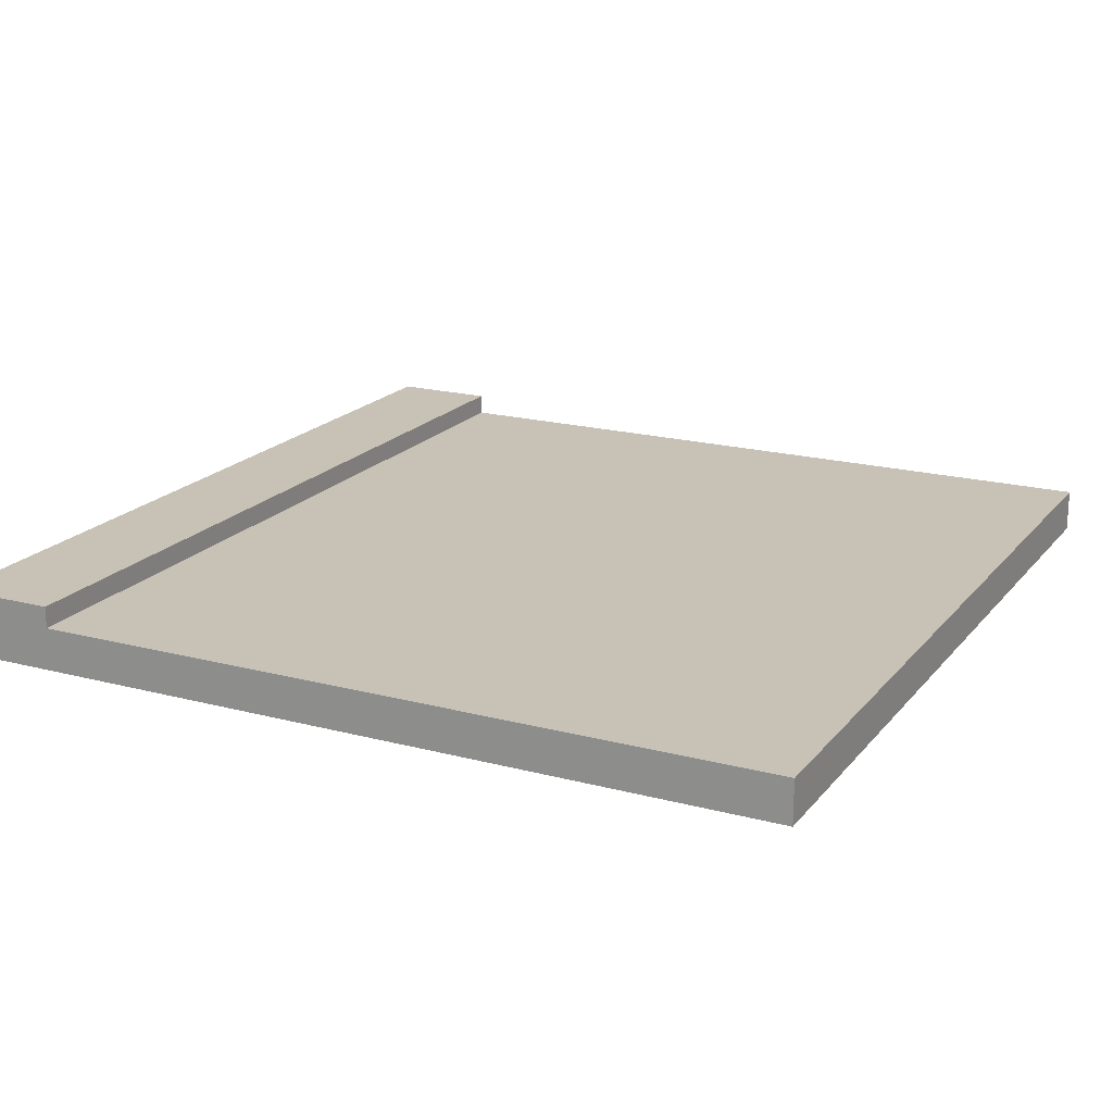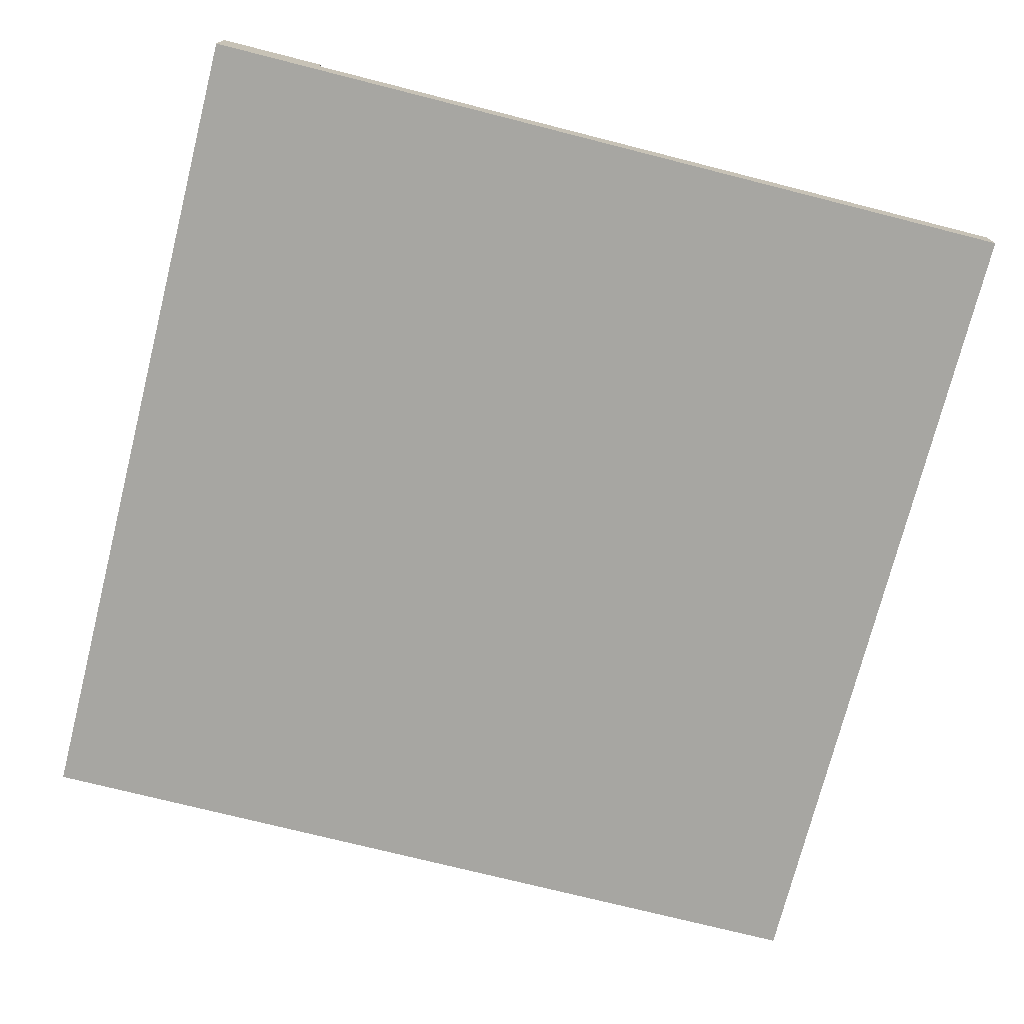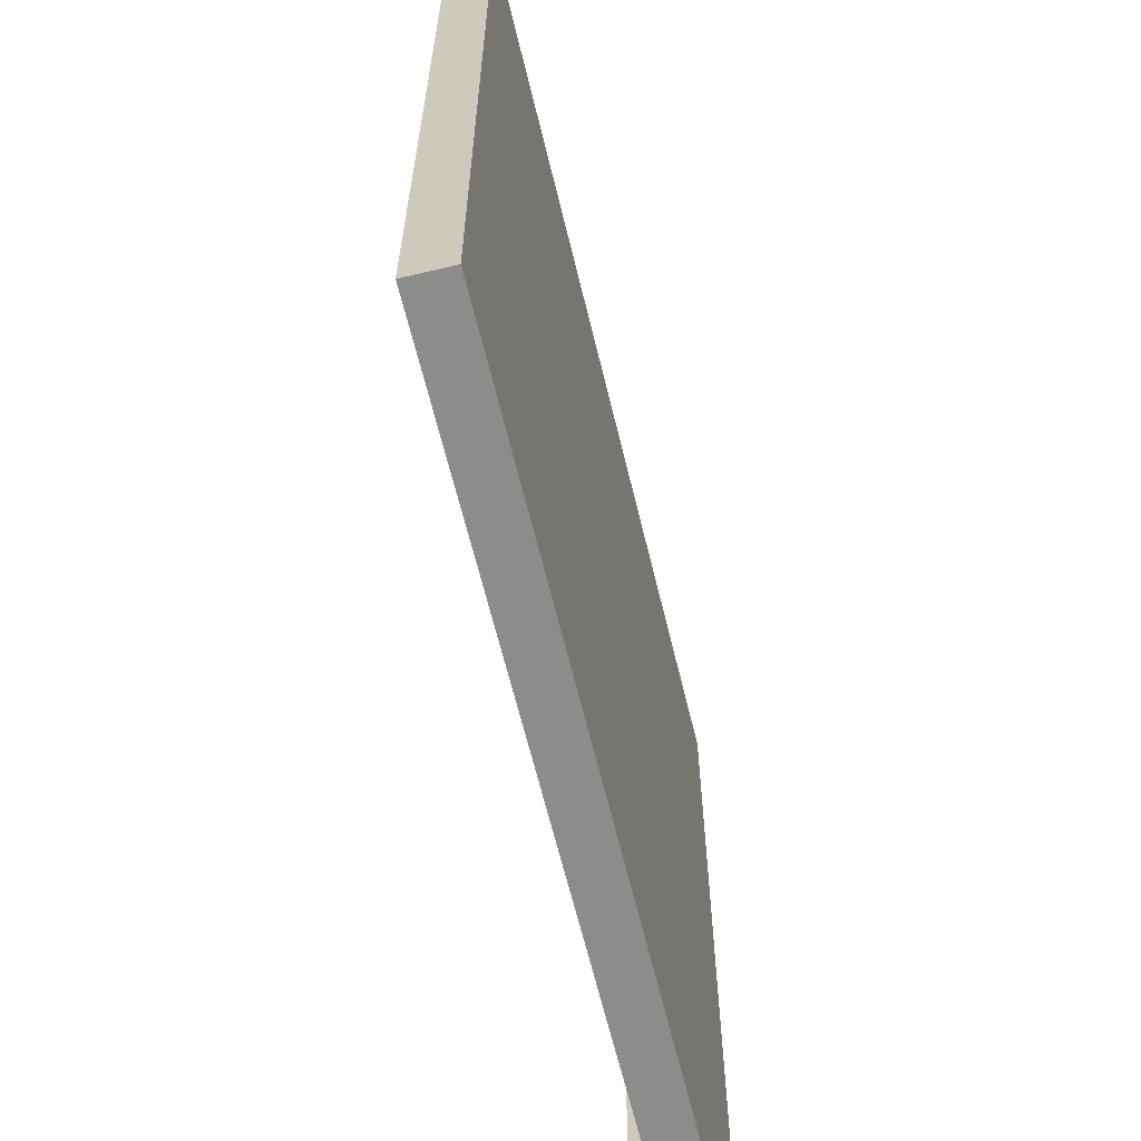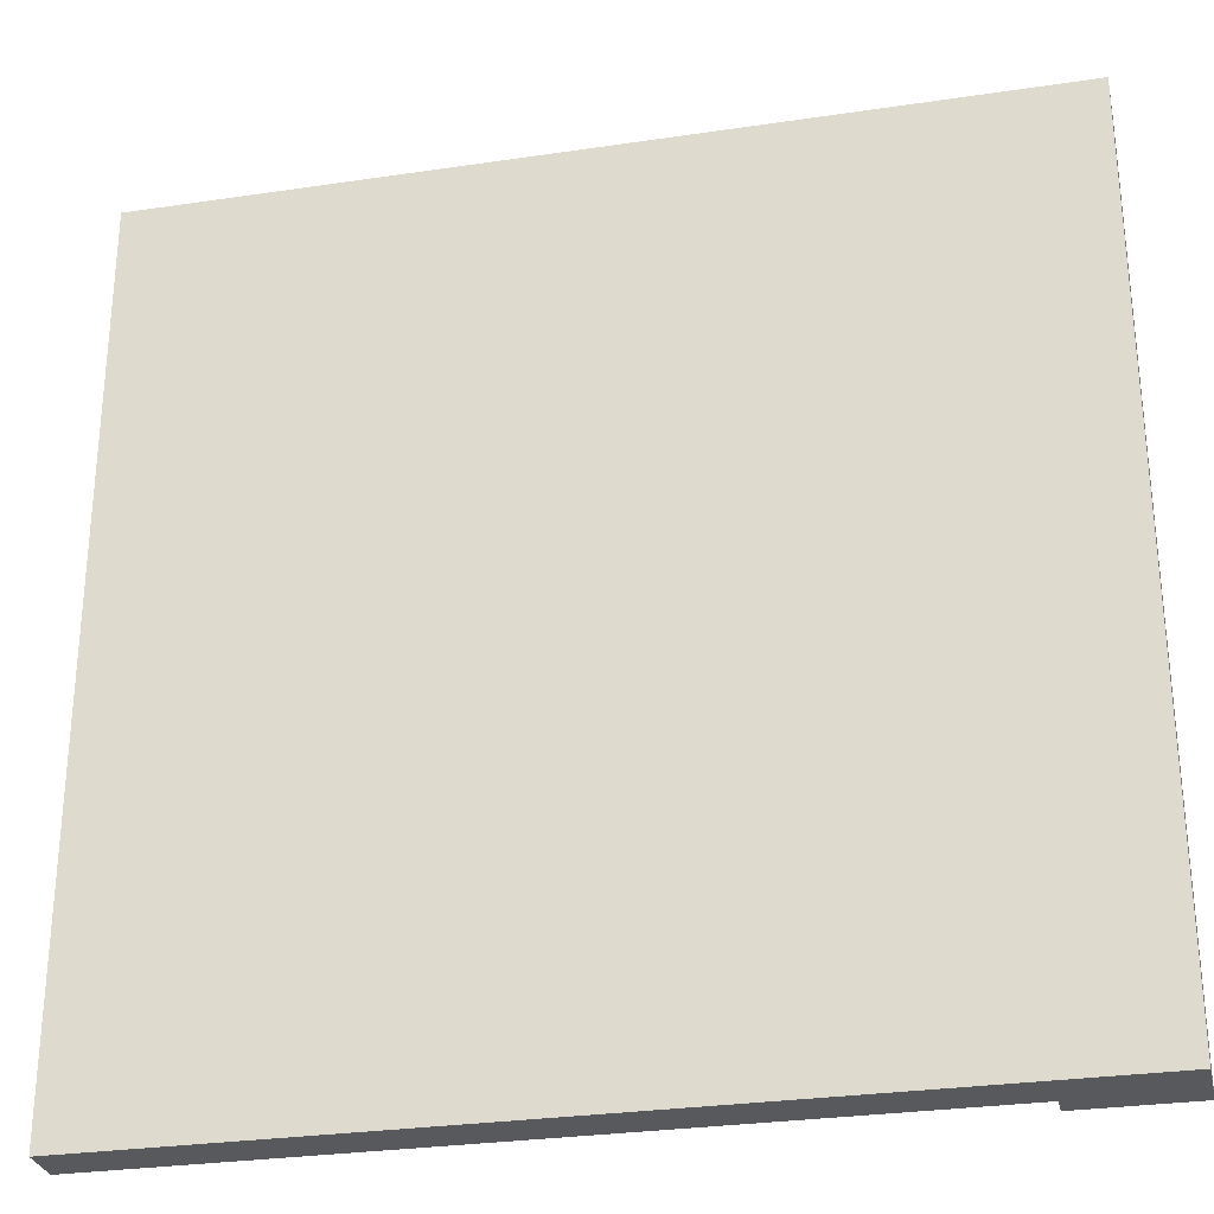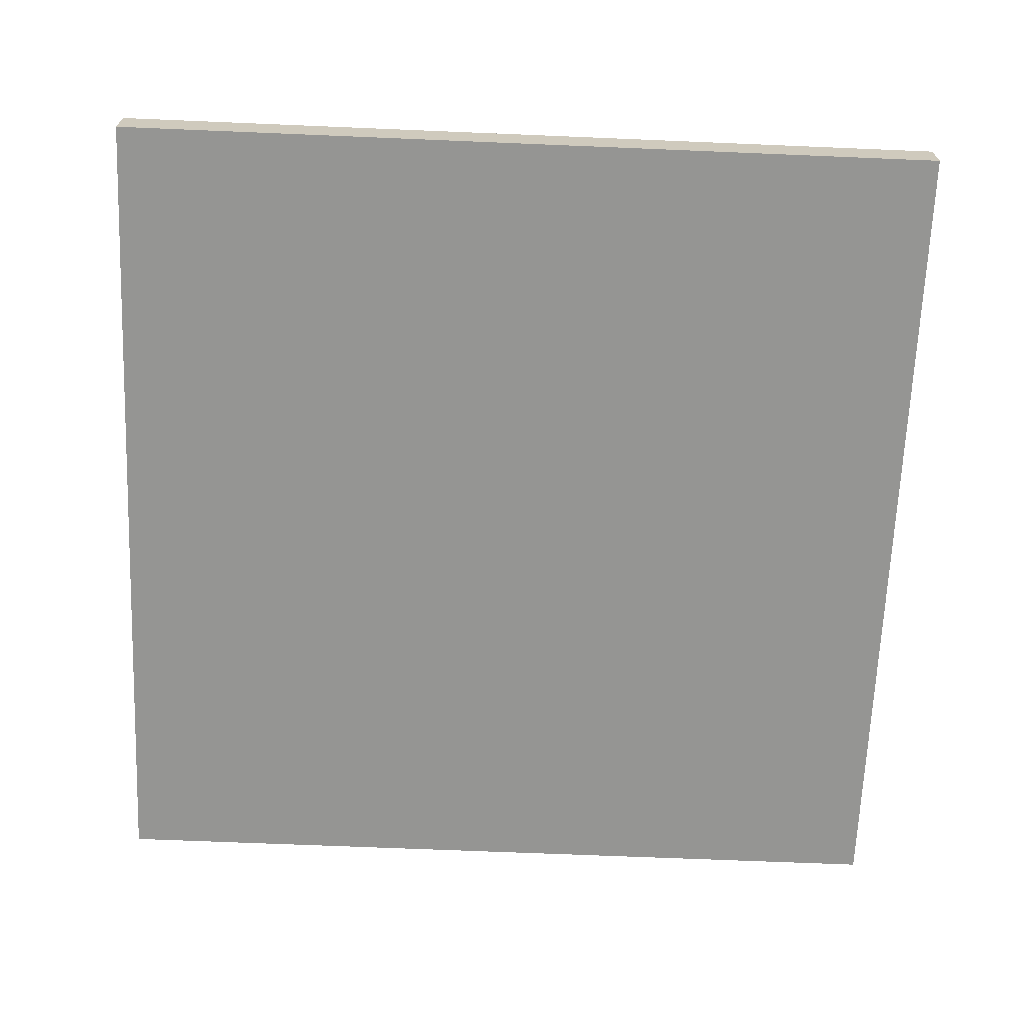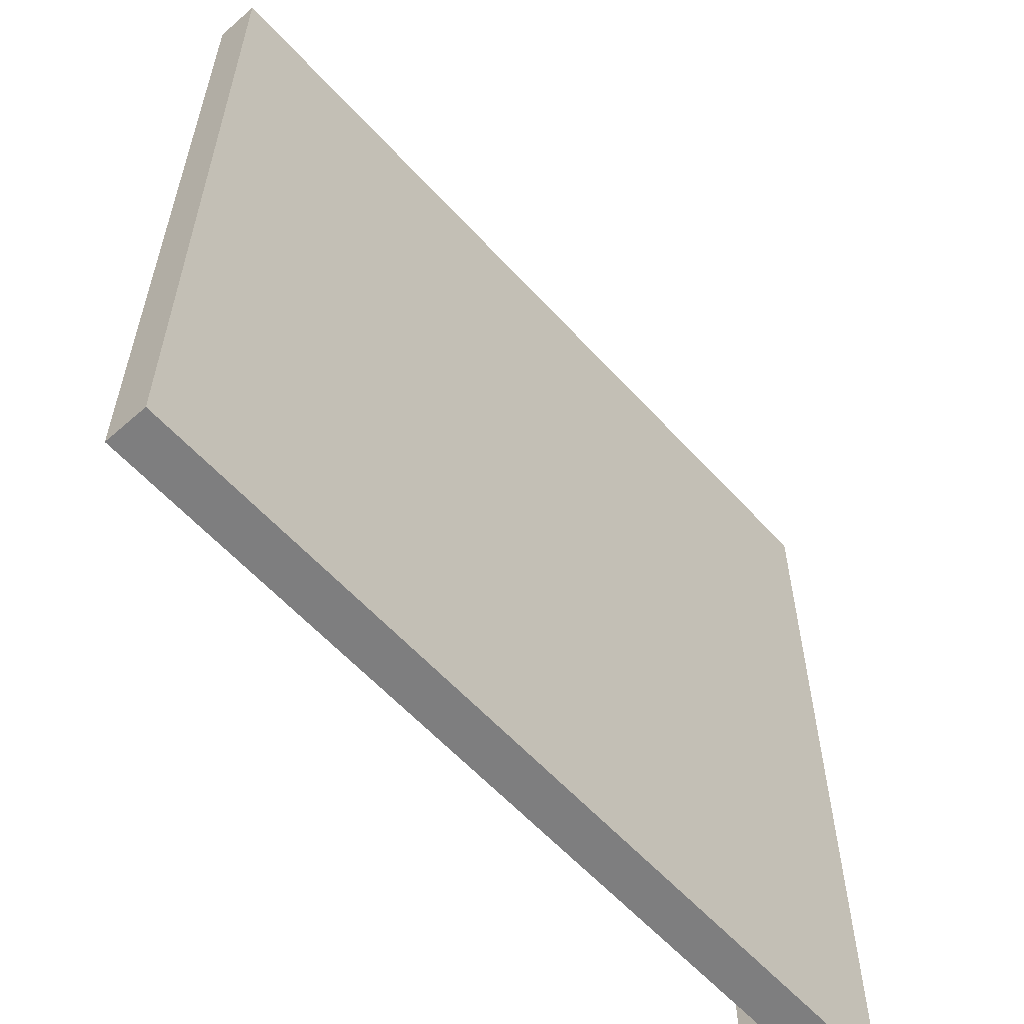
<metadata>
{"format":"obj","ext":"obj","renderer":"f3d","projection":"perspective","resolution":1024,"background":"white","views":[{"elev":19.0,"azim":26.7,"up":"+Z"},{"elev":-74.0,"azim":-14.2,"up":"+Z"},{"elev":-64.1,"azim":103.6,"up":"+Y"},{"elev":-29.0,"azim":-167.5,"up":"+Y"},{"elev":-67.3,"azim":87.6,"up":"+Z"},{"elev":-59.5,"azim":132.0,"up":"+Y"}]}
</metadata>
<code>
v -0.728 -0.9393 0.1
v -0.728 1.061 0.1
v -0.728 1.061 0.15
v -0.728 -0.9393 0.15
v -0.978 -0.9393 0.15
v -0.728 -0.9393 0.15
v -0.728 1.061 0.15
v -0.978 1.061 0.15
v -0.728 1.061 0.1
v -0.728 -0.9393 0.1
v 1.022 -0.9393 0.1
v 1.022 1.061 0.1
v -0.978 1.061 0
v -0.978 -0.9393 0
v -0.978 -0.9393 0.15
v -0.978 1.061 0.15
v 1.022 1.061 0
v -0.978 1.061 0
v -0.978 1.061 0.15
v -0.728 1.061 0.15
v -0.728 1.061 0.1
v 1.022 1.061 0.1
v 1.022 -0.9393 0
v 1.022 1.061 0
v 1.022 1.061 0.1
v 1.022 -0.9393 0.1
v -0.978 -0.9393 0
v 1.022 -0.9393 0
v 1.022 -0.9393 0.1
v -0.728 -0.9393 0.1
v -0.728 -0.9393 0.15
v -0.978 -0.9393 0.15
v 1.022 -0.9393 0
v -0.978 -0.9393 0
v -0.978 1.061 0
v 1.022 1.061 0
g 04b789ac-e37f-11ea-a0cb-54bf646e7e1f
f 1 2 4
f 4 2 3
g 04b93752-e37f-11ea-b5d2-54bf646e7e1f
f 5 6 8
f 8 6 7
g 045e6f34-e37f-11ea-89c1-54bf646e7e1f
f 10 11 9
f 9 11 12
g 04556cf8-e37f-11ea-84a4-54bf646e7e1f
f 13 14 16
f 16 14 15
g 04568010-e37f-11ea-b526-54bf646e7e1f
f 22 17 21
f 21 17 18
f 21 18 19
f 19 20 21
g 04576a9a-e37f-11ea-b798-54bf646e7e1f
f 23 24 26
f 26 24 25
g 045d0fe8-e37f-11ea-8013-54bf646e7e1f
f 32 27 30
f 30 27 28
f 30 28 29
f 30 31 32
g 045fcec0-e37f-11ea-9075-54bf646e7e1f
f 33 34 36
f 36 34 35

</code>
